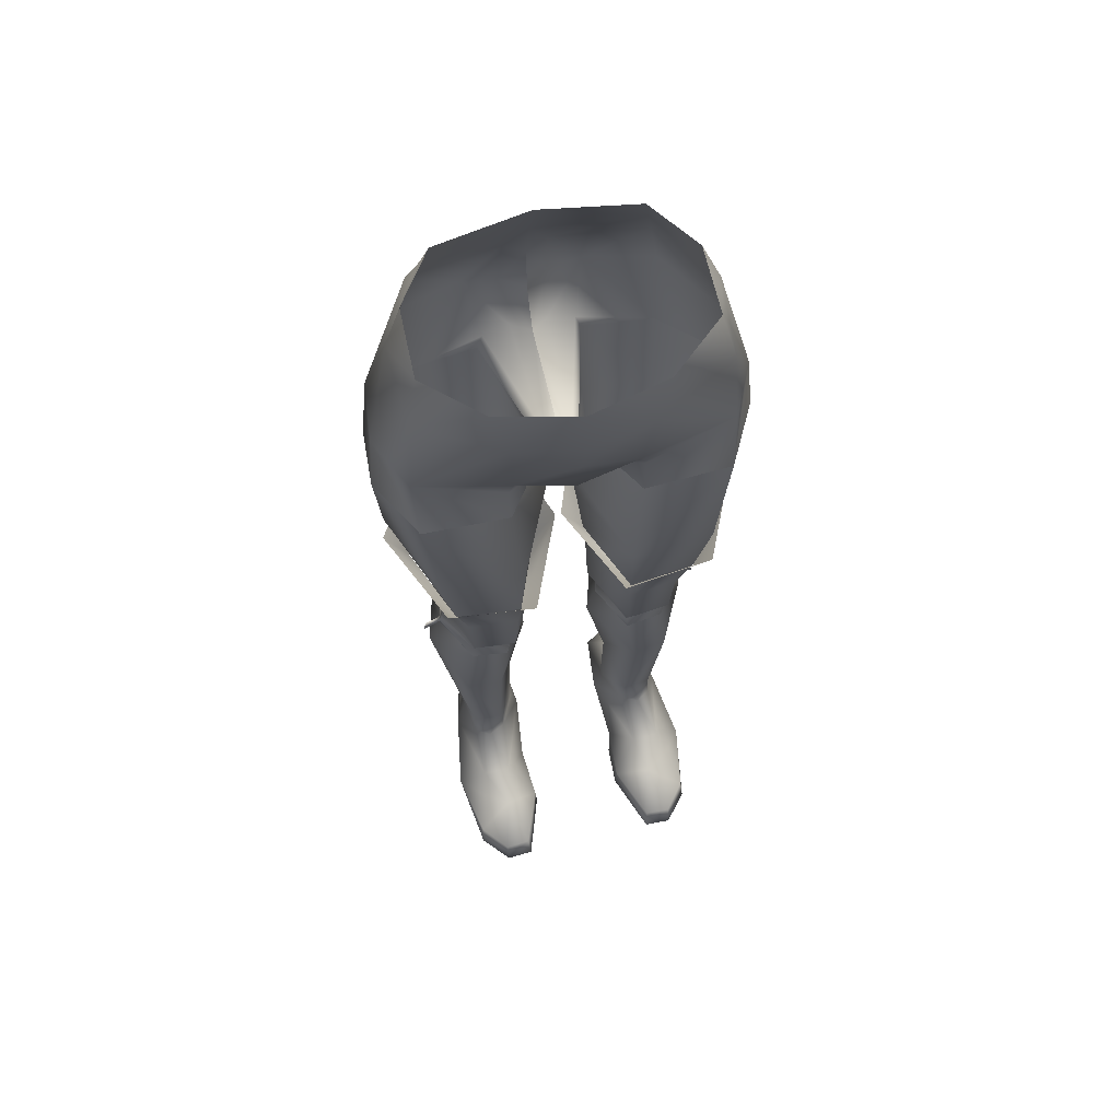
<metadata>
{"format":"obj","ext":"obj","renderer":"f3d","projection":"perspective","resolution":1024,"background":"white","views":[{"elev":64.0,"azim":-13.8,"up":"+Y"}]}
</metadata>
<code>
g mesh00
v -5.17 -20.68 -12.35
v -1.408 -20.2 1.254
v -2.141 -21 1.363
v -11.55 0.5037 -8.698
v -10.65 5.146 -6.951
v 0 4.816 -9.072
v -16.65 0 -0.5123
v -12.8 -5.547 -11.44
v 0 -18.61 -10.48
v 0 -20.3 3.183
v -1.408 -20.2 1.254
v -1.408 -20.2 1.254
v -2.084 -19.65 -12.39
v 0 -18.61 -10.48
v -2.651 -14 -14.67
v 0 -13.62 -12.71
v 0 -7.078 -12.65
v 0 0.7219 12.02
v 7.217 -4.521 11.22
v 8.938 1.46 10.2
v 16.06 -1.797 7.68
v 14.81 3.256 5.78
v 16.65 0 -0.5123
v 14.68 4.639 -1.351
v 10.65 5.146 -6.951
v 11.55 0.5037 -8.698
v 0 -0.07058 -10.42
v -11.55 0.5037 -8.698
v -2.379 -6.327 -13.38
v -6.641 -13.76 -15.17
v -5.17 -20.68 -12.35
v -2.084 -19.65 -12.39
v -6.641 -13.76 -15.17
v -2.651 -14 -14.67
v -2.379 -6.327 -13.38
v 0 -0.07058 -10.42
v 2.379 -6.327 -13.38
v 11.55 0.5037 -8.698
v 12.8 -5.547 -11.44
v -14.68 4.639 -1.351
v -14.81 3.256 5.78
v -16.06 -1.797 7.68
v -8.938 1.46 10.2
v -7.217 -4.521 11.22
v 0 0.7219 12.02
v 0 -5.38 12.23
v 7.217 -4.521 11.22
v 0 -10.97 10.93
v 6.711 -14.56 9.469
v -5.788 -22.86 -12.45
v -13.68 -22.02 -10.93
v -6.641 -13.76 -15.17
v -14.06 -13.02 -12.83
v -12.8 -5.547 -11.44
v -18.9 -12.55 -4.581
v -16.65 0 -0.5123
v -19.68 -12.13 2.482
v -16.06 -1.797 7.68
v -16.88 -12.66 8.108
v -7.217 -4.521 11.22
v -6.711 -14.56 9.469
v 0 -10.97 10.93
v 0 -19.11 8.619
v 6.711 -14.56 9.469
v 3.923 -18.04 7.032
v 4.388 -18.73 6.862
v 1.408 -20.2 1.254
v 2.141 -21 1.363
f 1 2 3
f 4 5 6
f 7 4 8
f 9 10 11
f 12 13 14
f 14 13 15
f 14 15 16
f 16 15 17
f 18 19 20
f 20 19 21
f 20 21 22
f 22 21 23
f 22 23 24
f 25 26 6
f 6 26 27
f 6 27 28
f 28 27 29
f 28 29 8
f 8 29 30
f 2 31 32
f 32 31 33
f 32 33 34
f 34 33 35
f 34 35 17
f 17 35 36
f 17 36 37
f 37 36 38
f 37 38 39
f 5 4 40
f 40 4 7
f 40 7 41
f 41 7 42
f 41 42 43
f 43 42 44
f 43 44 45
f 45 44 46
f 45 46 47
f 47 46 48
f 47 48 49
f 3 50 1
f 1 50 51
f 1 51 52
f 52 51 53
f 52 53 54
f 54 53 55
f 54 55 56
f 56 55 57
f 56 57 58
f 58 57 59
f 58 59 60
f 60 59 61
f 60 61 62
f 62 61 63
f 62 63 64
f 64 63 65
f 64 65 66
f 66 65 67
f 66 67 68
v 16.88 -12.66 8.108
v 6.711 -14.56 9.469
v 7.182 -16.45 9.124
v 0 -13.62 -12.71
v 0 -7.078 -12.65
v 2.651 -14 -14.67
v 2.379 -6.327 -13.38
v 6.641 -13.76 -15.17
v 12.8 -5.547 -11.44
v 14.06 -13.02 -12.83
v 18.9 -12.55 -4.581
v 16.65 0 -0.5123
v 19.68 -12.13 2.482
v 16.06 -1.797 7.68
v 16.88 -12.66 8.108
v 7.217 -4.521 11.22
v 6.711 -14.56 9.469
v 0 -20.3 3.183
v 0 -18.61 -10.48
v 1.408 -20.2 1.254
v 2.084 -19.65 -12.39
v 5.17 -20.68 -12.35
v 6.641 -13.76 -15.17
v 13.68 -22.02 -10.93
v 18.9 -12.55 -4.581
v 16.65 0 -0.5123
v 11.55 0.5037 -8.698
v 14.68 4.639 -1.351
v 10.65 5.146 -6.951
f 69 70 71
f 72 73 74
f 74 73 75
f 74 75 76
f 76 75 77
f 76 77 78
f 79 80 81
f 81 80 82
f 81 82 83
f 83 82 84
f 83 84 85
f 86 87 88
f 88 87 89
f 88 89 90
f 90 89 91
f 90 91 92
f 92 91 78
f 92 78 93
f 93 78 77
f 93 77 94
f 94 77 95
f 94 95 96
f 96 95 97
v -2.141 -21 1.363
v -4.388 -18.73 6.862
v -7.052 -20.92 9.671
v -2.141 -21 1.363
v -1.408 -20.2 1.254
v -4.388 -18.73 6.862
v -3.923 -18.04 7.032
v -7.182 -16.45 9.124
v -6.711 -14.56 9.469
v -16.88 -12.66 8.108
v -13.68 -22.02 -10.93
v -19.97 -19.67 -3.099
v -18.9 -12.55 -4.581
v -20.36 -19.82 2.989
v -19.68 -12.13 2.482
v -16.62 -19.98 9.797
v -4.388 -18.73 6.862
v 0 -19.11 8.619
v 0 -20.3 3.183
v 3.923 -18.04 7.032
f 98 99 100
f 101 102 103
f 103 102 104
f 105 106 107
f 108 109 110
f 110 109 111
f 110 111 112
f 112 111 113
f 112 113 107
f 107 113 100
f 107 100 105
f 105 100 114
f 105 114 106
f 106 114 104
f 106 104 115
f 115 104 116
f 115 116 117
v 7.052 -20.92 9.671
v 4.388 -18.73 6.862
v 2.141 -21 1.363
v 13.68 -22.02 -10.93
v 5.788 -22.86 -12.45
v 5.17 -20.68 -12.35
v 2.141 -21 1.363
v 1.408 -20.2 1.254
v 0 -20.3 3.183
v 1.408 -20.2 1.254
v 3.923 -18.04 7.032
v 6.641 -13.76 -15.17
v 2.084 -19.65 -12.39
v 2.651 -14 -14.67
v 0 -18.61 -10.48
v 0 -13.62 -12.71
v 6.711 -14.56 9.469
v 7.182 -16.45 9.124
v 16.88 -12.66 8.108
v 16.62 -19.98 9.797
v 19.68 -12.13 2.482
v 20.36 -19.82 2.989
v 18.9 -12.55 -4.581
v 19.97 -19.67 -3.099
f 118 119 120
f 121 122 123
f 123 122 124
f 123 124 125
f 126 127 128
f 129 130 131
f 131 130 132
f 131 132 133
f 134 119 135
f 135 119 118
f 135 118 136
f 136 118 137
f 136 137 138
f 138 137 139
f 138 139 140
f 140 139 141
f 140 141 121
v 11.78 -60.56 5.689
v 11.8 -60.92 5.68
v 14.61 -59.88 0.8473
v 11.83 -59.45 -6.437
v 11.92 -53.73 -5.384
v 14.27 -56.54 1.435
v 7.424 -61.93 5.74
v 7.043 -56.15 8.305
v 3.519 -56.2 1.348
v 3.519 -56.2 1.348
v 3.355 -49.06 0.7039
v 6.535 -47.25 -6.816
v 11.83 -59.45 -6.437
v 7.139 -60.52 -6.144
v 5.084 -61.96 0.4962
v 3.519 -56.2 1.348
v 6.981 -53.73 -5.435
v 11.83 -47.22 -6.672
v 5.084 -61.96 0.4962
v 7.424 -61.93 5.74
v 7.449 -62.26 5.741
v 11.89 -55.9 7.929
v 3.355 -49.06 0.7039
v 3.519 -56.2 1.348
v 6.681 -49.26 8.577
v 7.043 -56.15 8.305
v 12.26 -49 8.24
v 11.89 -55.9 7.929
v 15.22 -49.07 1.393
v 14.27 -56.54 1.435
v 11.83 -47.22 -6.672
v 11.92 -53.73 -5.384
v 6.981 -53.73 -5.435
v 7.139 -60.52 -6.144
v 5.084 -61.96 0.4962
f 142 143 144
f 145 146 147
f 148 149 150
f 143 142 148
f 151 152 153
f 146 154 155
f 156 157 158
f 158 157 153
f 158 153 159
f 150 160 161
f 161 160 162
f 161 162 143
f 149 148 163
f 163 148 142
f 163 142 147
f 147 142 144
f 147 144 145
f 164 165 166
f 166 165 167
f 166 167 168
f 168 167 169
f 168 169 170
f 170 169 171
f 170 171 172
f 172 171 173
f 172 173 174
f 174 173 175
f 174 175 176
v 2.931 -44.08 0.8588
v 3.355 -49.06 0.7039
v 6.47 -44.04 9.595
v 6.681 -49.26 8.577
v 13.79 -42.84 9.36
v 12.26 -49 8.24
v 17.46 -41.24 1.033
v 15.22 -49.07 1.393
v 12.32 -41.76 -7.995
v 11.83 -47.22 -6.672
v 6.535 -47.25 -6.816
v 6.087 -42.85 -8.235
v 3.355 -49.06 0.7039
v 2.931 -44.08 0.8588
f 177 178 179
f 179 178 180
f 179 180 181
f 181 180 182
f 181 182 183
f 183 182 184
f 183 184 185
f 184 186 185
f 185 186 187
f 185 187 188
f 188 187 189
f 188 189 190
v -5.082 -61.96 0.4951
v -3.519 -56.2 1.348
v -7.424 -61.93 5.74
v -3.355 -49.06 0.7039
v -3.519 -56.2 1.348
v -6.535 -47.25 -6.816
v -6.981 -53.73 -5.435
v -11.83 -47.22 -6.672
v -7.043 -56.15 8.305
v -11.89 -55.9 7.929
v -11.78 -60.62 5.687
v -14.27 -56.54 1.435
v -6.981 -53.73 -5.435
v -11.87 -53.73 -5.384
v -11.83 -47.22 -6.672
v -14.27 -56.54 1.435
v -15.22 -49.07 1.393
v -12.26 -49 8.24
v -6.681 -49.26 8.577
v -3.355 -49.06 0.7039
v -3.519 -56.2 1.348
v -5.082 -61.96 0.4951
v -6.981 -53.73 -5.435
v -7.137 -60.52 -6.146
v -11.87 -53.73 -5.384
v -11.83 -59.45 -6.437
v -14.61 -59.88 0.8473
v -11.8 -60.98 5.678
v -7.449 -62.26 5.741
f 191 192 193
f 194 195 196
f 196 195 197
f 196 197 198
f 192 199 193
f 193 199 200
f 193 200 201
f 201 200 202
f 203 204 205
f 205 204 206
f 205 206 207
f 207 206 200
f 207 200 208
f 208 200 199
f 208 199 209
f 209 199 192
f 209 192 210
f 211 212 213
f 213 212 214
f 213 214 215
f 215 214 216
f 215 216 202
f 202 216 217
f 202 217 201
f 201 217 218
f 201 218 193
f 193 218 219
f 193 219 191
v -12.06 -91.11 2.948
v -12.13 -94.95 3.048
v -10.48 -94.94 4.087
v -6.239 -97.53 -7.135
v -6.368 -94.04 -0.8197
v -5.562 -97.63 -0.9723
v -14.04 -99.51 -0.9723
v -12.81 -95.06 -1.207
v -11.98 -94.43 -5.975
v -10.48 -94.94 4.087
v -8.632 -91.11 3.262
v -12.06 -91.11 2.948
v -6.449 -82.25 -0.2145
v -6.368 -94.04 -0.8197
v -8.214 -89.46 -4.073
v -8.282 -94.14 -5.048
v -11.98 -94.43 -5.975
v -8.287 -95.13 2.972
v -6.368 -94.04 -0.8197
v -6.449 -82.25 -0.2145
v -12.13 -94.95 3.048
v -12.81 -95.06 -1.207
v -13.46 -89.66 -1.161
v -11.98 -94.43 -5.975
v -12.25 -89.5 -4.697
v -8.214 -89.46 -4.073
v -6.368 -94.04 -0.8197
v -6.239 -97.53 -7.135
v -8.282 -94.14 -5.048
v -9.145 -99.26 -9.536
v -12.56 -100.4 -6.976
v -14.04 -99.51 -0.9723
v -12.81 -95.06 -1.207
v -14.04 -99.51 -0.9723
v -12.13 -94.95 3.048
v -12.21 -98.15 8.253
v -10.48 -94.94 4.087
v -8.845 -98.16 8.317
v -8.287 -95.13 2.972
v -5.562 -97.63 -0.9723
v -6.368 -94.04 -0.8197
f 220 221 222
f 223 224 225
f 226 227 228
f 229 230 231
f 232 233 234
f 234 233 235
f 234 235 236
f 229 237 230
f 230 237 238
f 230 238 239
f 240 231 241
f 241 231 242
f 241 242 243
f 243 242 244
f 243 244 245
f 246 247 248
f 248 247 249
f 248 249 228
f 228 249 250
f 228 250 251
f 252 253 254
f 254 253 255
f 254 255 256
f 256 255 257
f 256 257 258
f 258 257 259
f 258 259 260
v -6.466 -69.81 -7.868
v -6.97 -62.85 -6.546
v -4.852 -64.28 0.1641
v -12.46 -61.99 -6.849
v -15.04 -62.39 0.4056
v -14.92 -61.69 0.2679
v -15.04 -62.39 0.4056
v -11.93 -63.5 5.615
v -14.85 -61.83 0.7285
v -14.92 -61.69 0.2679
v -16.76 -60.51 1.257
v -14.85 -61.83 0.7285
v -17 -62.64 1.036
v -15.04 -62.39 0.4056
v -4.163 -71.25 -0.8278
v -14.92 -61.69 0.2679
v -17 -62.64 1.036
v -15.04 -62.39 0.4056
v -12.46 -61.99 -6.849
v -14.35 -69.6 -8.206
v -15.04 -62.39 0.4056
v -11.8 -60.98 5.678
v -7.624 -64.56 5.748
v -7.449 -62.26 5.741
v -4.852 -64.28 0.1641
v -5.082 -61.96 0.4951
v -11.83 -59.45 -6.437
v -7.137 -60.52 -6.146
v -6.97 -62.85 -6.546
v -5.082 -61.96 0.4951
v -4.852 -64.28 0.1641
v -16.34 -69.9 -0.9173
v -12.91 -73.18 5.301
v -11.93 -63.5 5.615
v -8.732 -73.18 5.785
v -7.624 -64.56 5.748
v -4.163 -71.25 -0.8278
v -4.852 -64.28 0.1641
v -12.51 -81.29 -4.7
v -8.147 -81.5 -4.379
v -6.449 -82.25 -0.2145
v -14.61 -59.88 0.8473
v -8.214 -89.46 -4.073
v -12.25 -89.5 -4.697
v -13.46 -89.66 -1.161
v -12.06 -91.11 2.948
v -8.632 -91.11 3.262
v -6.449 -82.25 -0.2145
f 261 262 263
f 264 265 266
f 267 268 269
f 270 271 272
f 272 271 273
f 272 273 274
f 263 275 261
f 271 276 277
f 277 276 278
f 262 261 279
f 279 261 280
f 279 280 281
f 282 283 284
f 284 283 285
f 284 285 286
f 287 288 289
f 289 288 290
f 289 290 291
f 292 293 294
f 294 293 295
f 294 295 296
f 296 295 297
f 296 297 298
f 294 281 292
f 292 281 280
f 292 280 299
f 299 280 261
f 299 261 300
f 300 261 275
f 300 275 301
f 289 264 287
f 287 264 266
f 287 266 302
f 302 266 269
f 302 269 282
f 282 269 268
f 282 268 283
f 301 303 300
f 300 303 304
f 300 304 299
f 299 304 305
f 299 305 292
f 292 305 306
f 292 306 293
f 293 306 307
f 293 307 295
f 295 307 308
f 295 308 297
v 11.98 -94.43 -5.975
v 12.81 -95.06 -1.207
v 14.04 -99.51 -0.9723
v 12.06 -91.11 2.949
v 8.633 -91.11 3.263
v 10.48 -94.94 4.087
v 6.45 -82.25 -0.214
v 6.368 -94.04 -0.8192
v 8.633 -91.11 3.263
v 8.287 -95.13 2.972
v 10.48 -94.94 4.087
v 11.98 -94.43 -5.975
v 8.282 -94.14 -5.047
v 8.214 -89.46 -4.073
v 6.368 -94.04 -0.8192
v 6.45 -82.25 -0.214
v 8.214 -89.46 -4.073
v 12.25 -89.5 -4.697
v 11.98 -94.43 -5.975
v 13.46 -89.66 -1.161
v 12.81 -95.06 -1.207
v 12.06 -91.11 2.949
v 12.13 -94.95 3.048
v 14.04 -99.51 -0.9723
v 12.56 -100.4 -6.976
v 11.98 -94.43 -5.975
v 9.145 -99.26 -9.536
v 8.282 -94.14 -5.047
v 6.239 -97.53 -7.135
v 6.368 -94.04 -0.8192
v 5.562 -97.63 -0.9723
v 6.368 -94.04 -0.8192
v 5.562 -97.63 -0.9723
v 8.287 -95.13 2.972
v 8.845 -98.16 8.317
v 10.48 -94.94 4.087
v 12.21 -98.15 8.253
v 12.13 -94.95 3.048
v 14.04 -99.51 -0.9723
v 12.81 -95.06 -1.207
f 309 310 311
f 312 313 314
f 315 316 317
f 317 316 318
f 317 318 319
f 320 321 322
f 322 321 323
f 322 323 324
f 325 326 327
f 327 326 328
f 327 328 329
f 329 328 330
f 329 330 331
f 331 330 319
f 332 333 334
f 334 333 335
f 334 335 336
f 336 335 337
f 336 337 338
f 338 337 339
f 340 341 342
f 342 341 343
f 342 343 344
f 344 343 345
f 344 345 346
f 346 345 347
f 346 347 348
v 16.34 -69.9 -0.9173
v 13.46 -89.66 -1.161
v 12.51 -81.29 -4.7
v 5.084 -61.96 0.4962
v 4.854 -64.28 0.1652
v 7.449 -62.26 5.741
v 7.625 -64.56 5.749
v 11.8 -60.92 5.68
v 14.85 -61.82 0.7285
v 11.93 -63.45 5.616
v 15.04 -62.39 0.4056
v 16.76 -60.51 1.257
v 17 -62.64 1.036
v 14.92 -61.69 0.2679
v 15.04 -62.39 0.4056
v 4.854 -64.28 0.1652
v 5.084 -61.96 0.4962
v 6.971 -62.85 -6.545
v 15.04 -62.39 0.4056
v 17 -62.64 1.036
v 14.85 -61.82 0.7285
v 14.92 -61.69 0.2679
v 7.625 -64.56 5.749
v 4.854 -64.28 0.1652
v 4.163 -71.25 -0.8272
v 14.35 -69.6 -8.206
v 6.466 -69.81 -7.868
v 12.06 -91.11 2.949
v 12.91 -73.18 5.301
v 8.633 -91.11 3.263
v 12.25 -89.5 -4.697
v 8.214 -89.46 -4.073
v 8.147 -81.5 -4.378
v 6.45 -82.25 -0.214
v 4.163 -71.25 -0.8272
v 11.93 -63.45 5.616
v 8.733 -73.18 5.786
v 6.45 -82.25 -0.214
v 14.61 -59.88 0.8473
v 14.92 -61.69 0.2679
v 11.83 -59.45 -6.437
v 4.854 -64.28 0.1652
v 7.139 -60.52 -6.144
v 12.46 -61.99 -6.849
v 15.04 -62.39 0.4056
v 6.971 -62.85 -6.545
v 12.46 -61.99 -6.849
v 15.04 -62.39 0.4056
f 349 350 351
f 352 353 354
f 354 353 355
f 354 355 356
f 357 358 359
f 360 361 362
f 362 361 363
f 364 365 366
f 367 368 369
f 369 368 360
f 369 360 370
f 371 372 373
f 349 351 374
f 374 351 375
f 350 349 376
f 376 349 377
f 376 377 378
f 379 380 381
f 381 380 382
f 381 382 383
f 384 371 385
f 385 371 373
f 385 373 386
f 355 358 356
f 356 358 357
f 356 357 387
f 387 357 388
f 387 388 389
f 350 379 351
f 351 379 381
f 351 381 375
f 375 381 383
f 375 383 390
f 365 391 366
f 366 391 389
f 366 389 392
f 392 389 388
f 392 388 393
f 390 394 375
f 375 394 395
f 375 395 374
f 374 395 396
f 374 396 349
f 349 396 384
f 349 384 377
f 377 384 385
f 377 385 378
f 378 385 386
v -18.9 -12.55 -4.581
v -14.06 -13.02 -12.83
v -13.68 -22.02 -10.93
v -3.923 -18.04 7.032
v -1.408 -20.2 1.254
v 0 -20.3 3.183
f 397 398 399
f 400 401 402
v -12.32 -41.76 -7.995
v -15.22 -49.07 1.393
v -17.46 -41.24 1.033
v -12.26 -49 8.24
v -13.79 -42.84 9.36
v -6.681 -49.26 8.577
v -6.469 -44.05 9.595
v -3.355 -49.06 0.7039
v -2.931 -44.08 0.8588
v -2.931 -44.08 0.8588
v -3.355 -49.06 0.7039
v -6.087 -42.85 -8.236
v -6.535 -47.25 -6.816
v -11.83 -47.22 -6.672
f 403 404 405
f 405 404 406
f 405 406 407
f 407 406 408
f 407 408 409
f 409 408 410
f 409 410 411
f 412 413 414
f 414 413 415
f 414 415 403
f 403 415 416
f 403 416 404
v -12.98 -104.6 -1.193
v -7.85 -104.2 2.886
v -14.22 -104 3.148
v -6.268 -101.8 5.299
v -5.946 -105.1 6.586
v -7.85 -104.2 2.886
v -8.259 -104.7 18.64
v -11.42 -104.7 18.8
v -5.662 -104.9 11.34
v -14.28 -104.6 15.5
v -15.44 -105 6.341
v -9.919 -100.2 12.45
v -12.91 -100.4 10.5
v -14.09 -102.1 14.79
v -12.21 -98.15 8.253
v -14.04 -99.51 -0.9723
v -15.56 -102.2 7.112
v -7.51 -104.8 -1.193
v -11.39 -104.9 -6.151
v -8.425 -104.7 -6.19
v -11.42 -102.1 18.06
v -8.425 -102.1 17.87
v -5.862 -102.2 11.28
v -5.662 -104.9 11.34
v -15.44 -105 6.341
v -5.946 -105.1 6.586
v -14.22 -104 3.148
v -7.85 -104.2 2.886
v -14.22 -104 3.148
v -15.44 -105 6.341
v -14.28 -104.6 15.5
v -5.562 -97.63 -0.9723
v -8.845 -98.16 8.317
v -14.22 -104 3.148
v -14.04 -99.51 -0.9723
v -12.98 -104.6 -1.193
v -12.56 -100.4 -6.976
v -11.39 -104.9 -6.151
v -9.145 -99.26 -9.536
v -8.425 -104.7 -6.19
v -6.239 -97.53 -7.135
v -7.51 -104.8 -1.193
v -5.562 -97.63 -0.9723
v -7.85 -104.2 2.886
v -11.42 -104.7 18.8
v -8.259 -104.7 18.64
v -5.662 -104.9 11.34
f 417 418 419
f 420 421 422
f 423 424 425
f 425 424 426
f 425 426 427
f 428 429 430
f 431 432 433
f 418 417 434
f 434 417 435
f 434 435 436
f 430 437 428
f 428 437 438
f 428 438 439
f 440 441 442
f 442 441 443
f 442 443 444
f 432 445 433
f 433 445 446
f 433 446 447
f 422 448 420
f 420 448 449
f 450 451 452
f 452 451 453
f 452 453 454
f 454 453 455
f 454 455 456
f 456 455 457
f 456 457 458
f 458 457 459
f 458 459 460
f 421 420 439
f 439 420 449
f 439 449 428
f 428 449 431
f 428 431 429
f 429 431 433
f 429 433 430
f 430 433 447
f 430 447 437
f 437 447 461
f 437 461 438
f 438 461 462
f 438 462 439
f 439 462 463
f 439 463 421
v 5.862 -102.2 11.28
v 8.425 -102.1 17.87
v 9.919 -100.2 12.45
v 11.42 -102.1 18.06
v 14.09 -102.1 14.79
v 12.91 -100.4 10.5
v 15.56 -102.2 7.112
v 14.04 -99.51 -0.9723
v 12.21 -98.15 8.253
v 8.425 -104.7 -6.19
v 11.39 -104.9 -6.151
v 7.51 -104.8 -1.193
v 12.98 -104.6 -1.193
v 7.85 -104.2 2.886
v 14.22 -104 3.148
v 7.85 -104.2 2.886
v 14.22 -104 3.148
v 5.946 -105.1 6.586
v 15.44 -105 6.341
v 5.662 -104.9 11.34
v 15.44 -105 6.341
v 14.28 -104.6 15.5
v 5.662 -104.9 11.34
v 11.42 -104.7 18.8
v 8.259 -104.7 18.64
v 14.28 -104.6 15.5
v 15.44 -105 6.341
v 14.22 -104 3.148
v 8.845 -98.16 8.317
v 5.562 -97.63 -0.9723
v 6.268 -101.8 5.299
v 7.85 -104.2 2.886
v 7.85 -104.2 2.886
v 5.562 -97.63 -0.9723
v 7.51 -104.8 -1.193
v 6.239 -97.53 -7.135
v 8.425 -104.7 -6.19
v 9.145 -99.26 -9.536
v 11.39 -104.9 -6.151
v 12.56 -100.4 -6.976
v 12.98 -104.6 -1.193
v 14.04 -99.51 -0.9723
v 14.22 -104 3.148
v 5.946 -105.1 6.586
v 11.42 -104.7 18.8
v 8.259 -104.7 18.64
v 5.662 -104.9 11.34
f 464 465 466
f 465 467 466
f 466 467 468
f 466 468 469
f 470 471 472
f 473 474 475
f 475 474 476
f 475 476 477
f 477 476 478
f 479 480 481
f 481 480 482
f 481 482 483
f 484 485 486
f 486 485 487
f 486 487 488
f 489 490 470
f 470 490 491
f 470 491 471
f 492 493 494
f 494 493 495
f 496 497 498
f 498 497 499
f 498 499 500
f 500 499 501
f 500 501 502
f 502 501 503
f 502 503 504
f 504 503 505
f 504 505 506
f 495 507 494
f 494 507 464
f 494 464 492
f 492 464 466
f 492 466 472
f 472 466 469
f 472 469 470
f 470 469 468
f 470 468 489
f 489 468 467
f 489 467 508
f 508 467 465
f 508 465 509
f 509 465 464
f 509 464 510
f 510 464 507
v 0 -10.97 10.93
v 0 -5.38 12.23
v -7.217 -4.521 11.22
f 511 512 513
v -0.3398 -39.89 0.8588
v -6.469 -44.33 9.595
v -2.931 -44.36 0.8588
v -13.07 -36.59 -9.957
v -17.46 -41.52 1.033
v -20.03 -36.07 1.071
v -13.79 -43.12 9.36
v -15.05 -37.67 11.66
v -5.134 -39.58 11.95
v -0.3398 -39.89 0.8588
v -2.931 -44.36 0.8588
v -4.616 -38.38 -10.25
v -6.087 -43.13 -8.236
v -12.32 -42.04 -7.995
f 514 515 516
f 517 518 519
f 519 518 520
f 519 520 521
f 521 520 515
f 521 515 522
f 522 515 514
f 523 524 525
f 525 524 526
f 525 526 517
f 517 526 527
f 517 527 518
v 6.469 -44.33 9.595
v 5.134 -39.58 11.95
v 0.3398 -39.89 0.8588
v 2.931 -44.36 0.8588
v 15.05 -37.67 11.66
v 13.79 -43.12 9.36
v 20.03 -36.07 1.071
v 17.46 -41.52 1.033
v 13.07 -36.59 -9.957
v 12.32 -42.04 -7.995
v 6.087 -43.13 -8.236
v 4.616 -38.38 -10.25
v 2.931 -44.36 0.8588
v 0.3398 -39.89 0.8588
f 528 529 530
f 531 528 530
f 529 528 532
f 532 528 533
f 532 533 534
f 534 533 535
f 534 535 536
f 535 537 536
f 536 537 538
f 536 538 539
f 539 538 540
f 539 540 541
v -5.788 -22.86 -12.45
v -2.141 -21 1.363
v -0.9064 -28.09 1.134
v -19.97 -19.67 -3.099
v -13.68 -22.02 -10.93
v -13.3 -32.14 -9.498
v -5.788 -22.86 -12.45
v -5.594 -32.98 -10.26
v -0.9064 -28.09 1.134
v -20.36 -19.82 2.989
v -15.14 -33.26 10.6
v -16.62 -19.98 9.797
v -6.166 -34.36 10.73
v -7.052 -20.92 9.671
v -0.9064 -28.09 1.134
v -2.141 -21 1.363
f 542 543 544
f 545 546 547
f 547 546 548
f 547 548 549
f 549 548 550
f 551 552 553
f 553 552 554
f 553 554 555
f 555 554 556
f 555 556 557
v -1.904 -34.72 1.014
v -5.594 -32.98 -10.26
v -0.9064 -28.09 1.134
v -6.166 -34.36 10.73
v -1.904 -34.72 1.014
v -0.9064 -28.09 1.134
v -12.32 -41.76 -7.995
v -17.46 -41.24 1.033
v -19.6 -32.53 0.7406
v -15.14 -33.26 10.6
v -20.36 -19.82 2.989
v -2.931 -44.08 0.8588
v -13.79 -42.84 9.36
v -6.469 -44.05 9.595
v -2.931 -44.08 0.8588
v -19.97 -19.67 -3.099
v -13.3 -32.14 -9.498
v -6.087 -42.85 -8.236
f 558 559 560
f 561 562 563
f 564 565 566
f 566 565 567
f 566 567 568
f 559 558 569
f 565 570 567
f 567 570 571
f 567 571 561
f 561 571 572
f 561 572 562
f 568 573 566
f 566 573 574
f 566 574 564
f 564 574 559
f 564 559 575
f 575 559 569
v 5.788 -22.86 -12.45
v 5.593 -32.98 -10.25
v 0.9076 -28.09 1.135
v 0.9076 -28.09 1.135
v 2.141 -21 1.363
v 5.788 -22.86 -12.45
v 5.593 -32.98 -10.25
v 13.29 -32.14 -9.497
v 13.68 -22.02 -10.93
v 19.97 -19.67 -3.099
v 2.141 -21 1.363
v 0.9076 -28.09 1.135
v 7.052 -20.92 9.671
v 6.165 -34.36 10.73
v 16.62 -19.98 9.797
v 15.14 -33.26 10.6
v 20.36 -19.82 2.989
f 576 577 578
f 579 580 581
f 582 581 583
f 583 581 584
f 583 584 585
f 586 587 588
f 588 587 589
f 588 589 590
f 590 589 591
f 590 591 592
v 0.9076 -28.09 1.135
v 1.911 -34.72 1.015
v 6.165 -34.36 10.73
v 5.593 -32.98 -10.25
v 1.911 -34.72 1.015
v 0.9076 -28.09 1.135
v 13.29 -32.14 -9.497
v 19.97 -19.67 -3.099
v 19.6 -32.53 0.7423
v 20.36 -19.82 2.989
v 15.14 -33.26 10.6
v 12.32 -41.76 -7.995
v 6.087 -42.85 -8.235
v 2.931 -44.08 0.8588
v 2.931 -44.08 0.8588
v 6.47 -44.04 9.595
v 13.79 -42.84 9.36
v 17.46 -41.24 1.033
f 593 594 595
f 596 597 598
f 599 600 601
f 601 600 602
f 601 602 603
f 604 605 596
f 596 605 606
f 596 606 597
f 594 607 595
f 595 607 608
f 595 608 603
f 608 609 603
f 603 609 610
f 603 610 601
f 601 610 604
f 601 604 599
f 599 604 596

</code>
